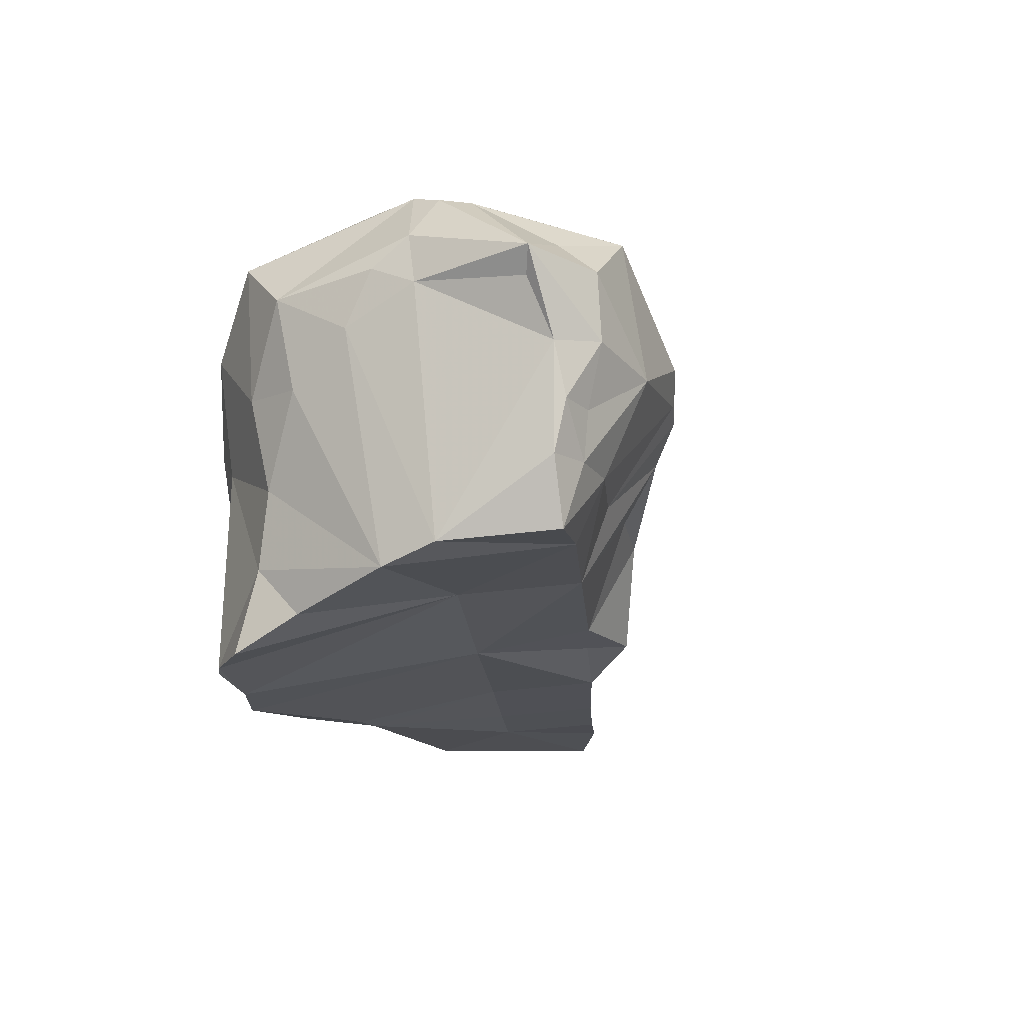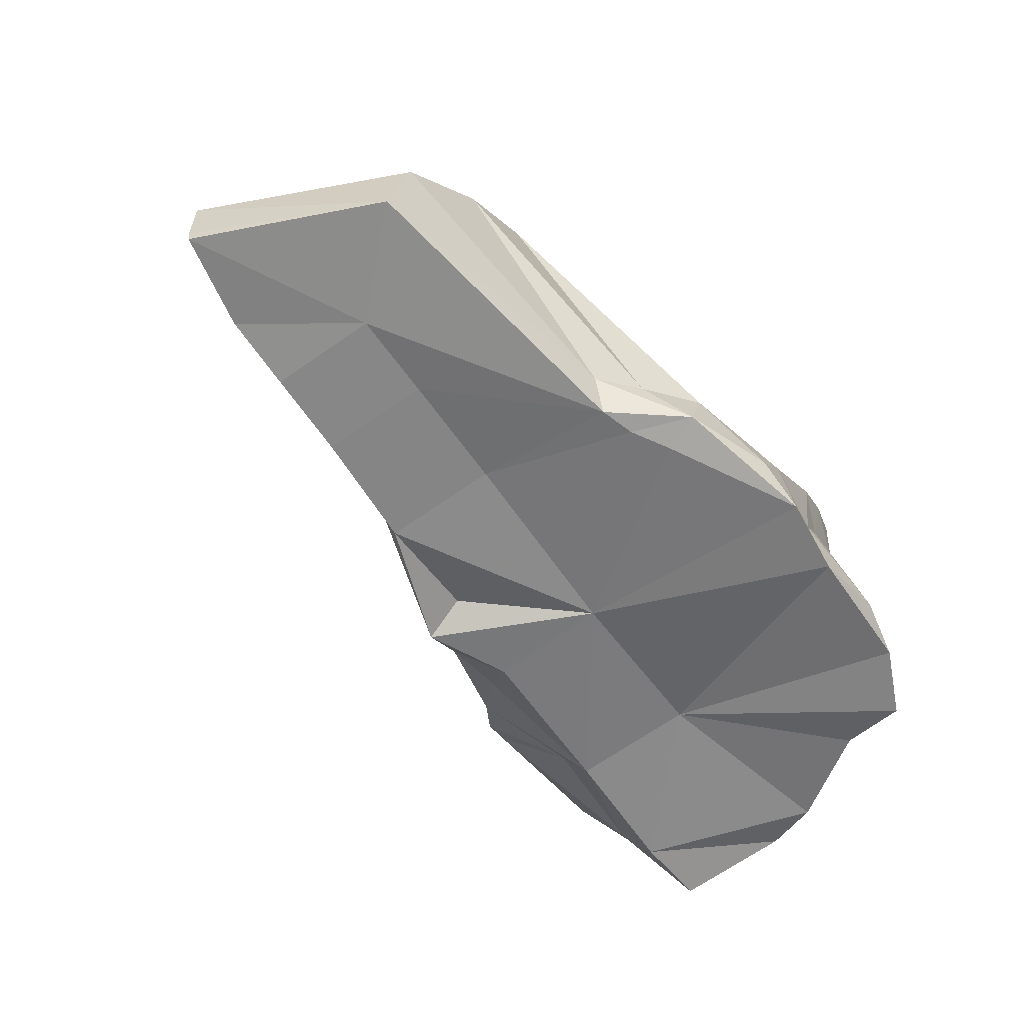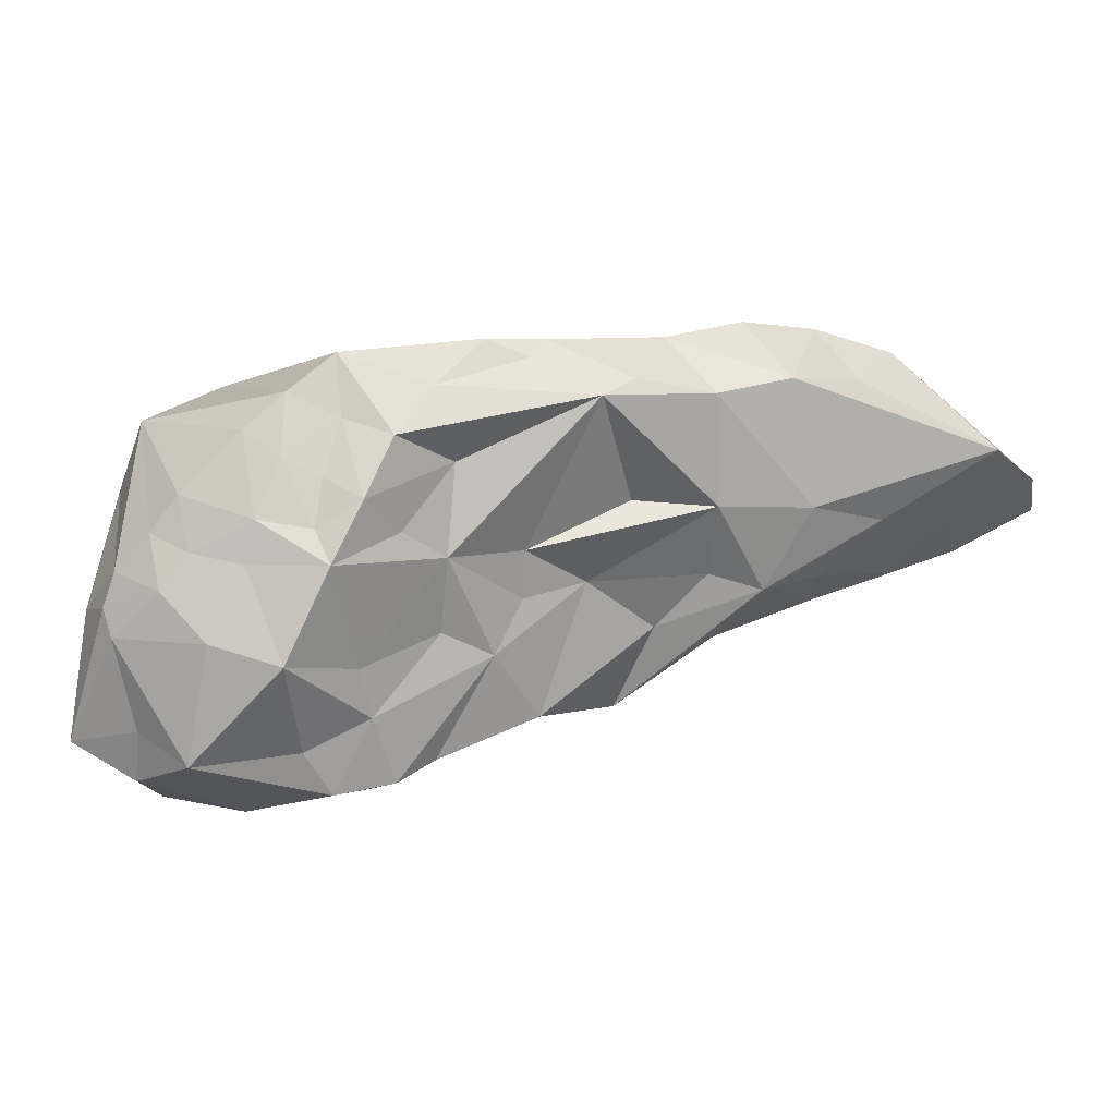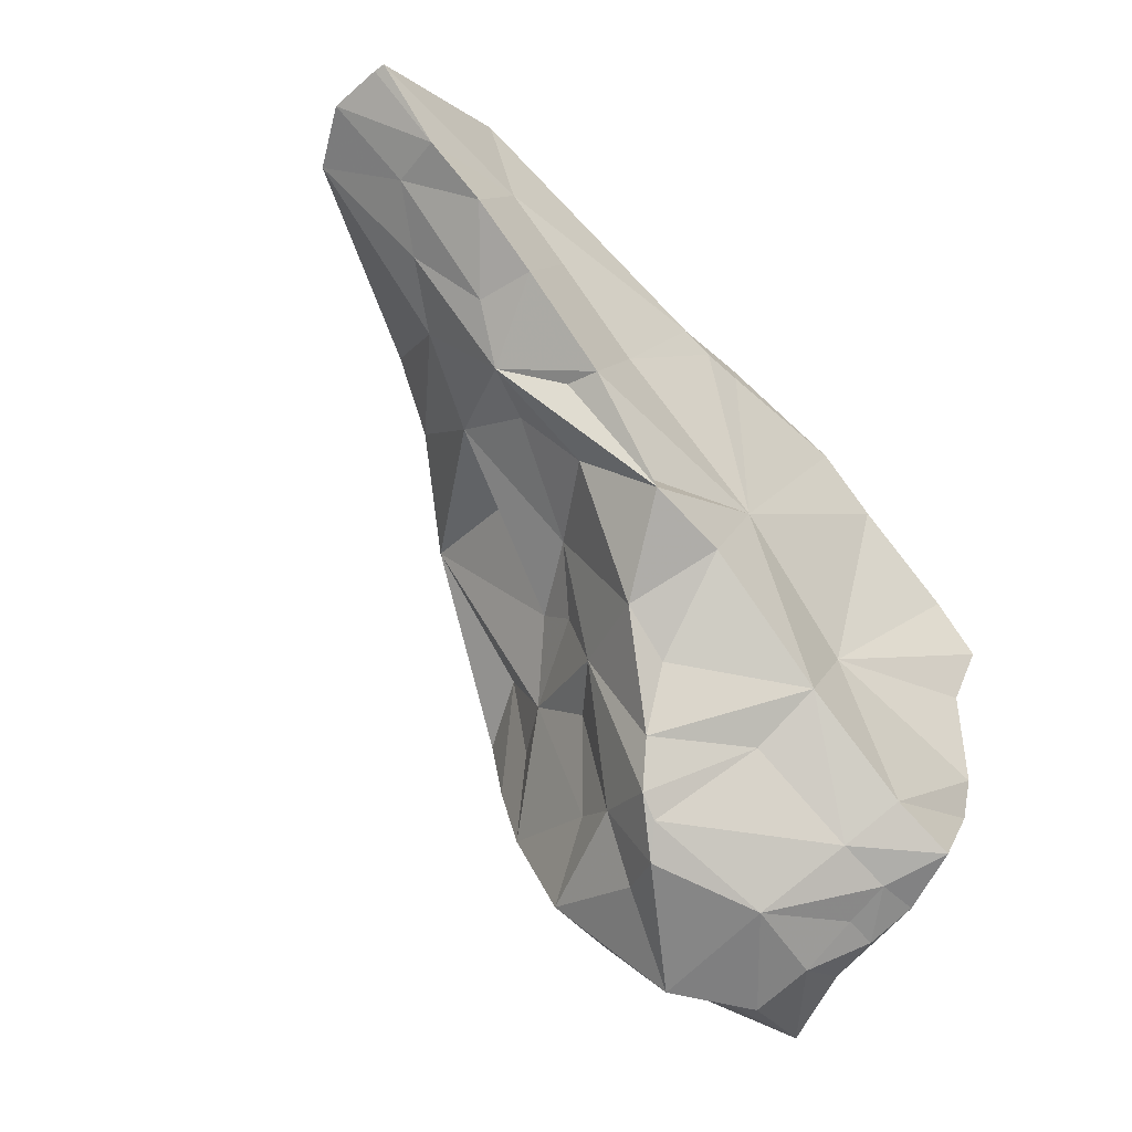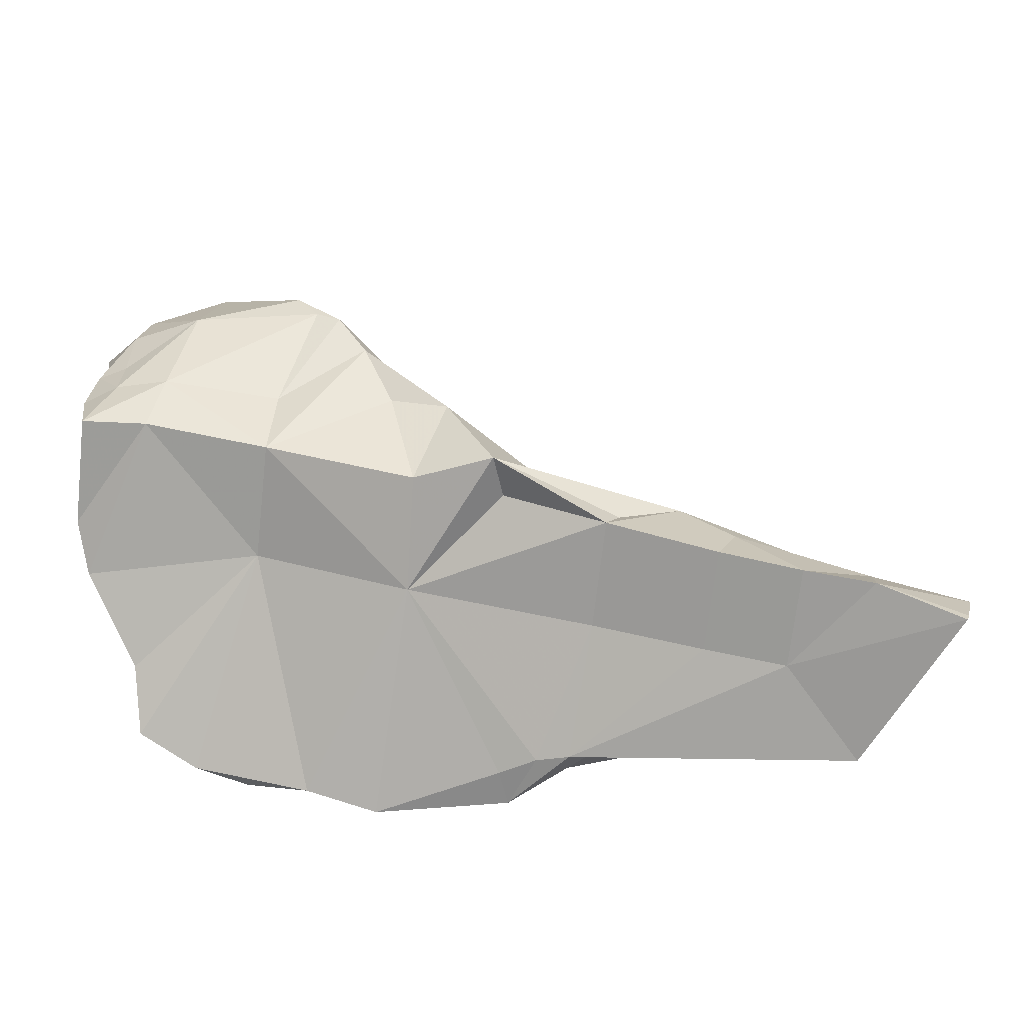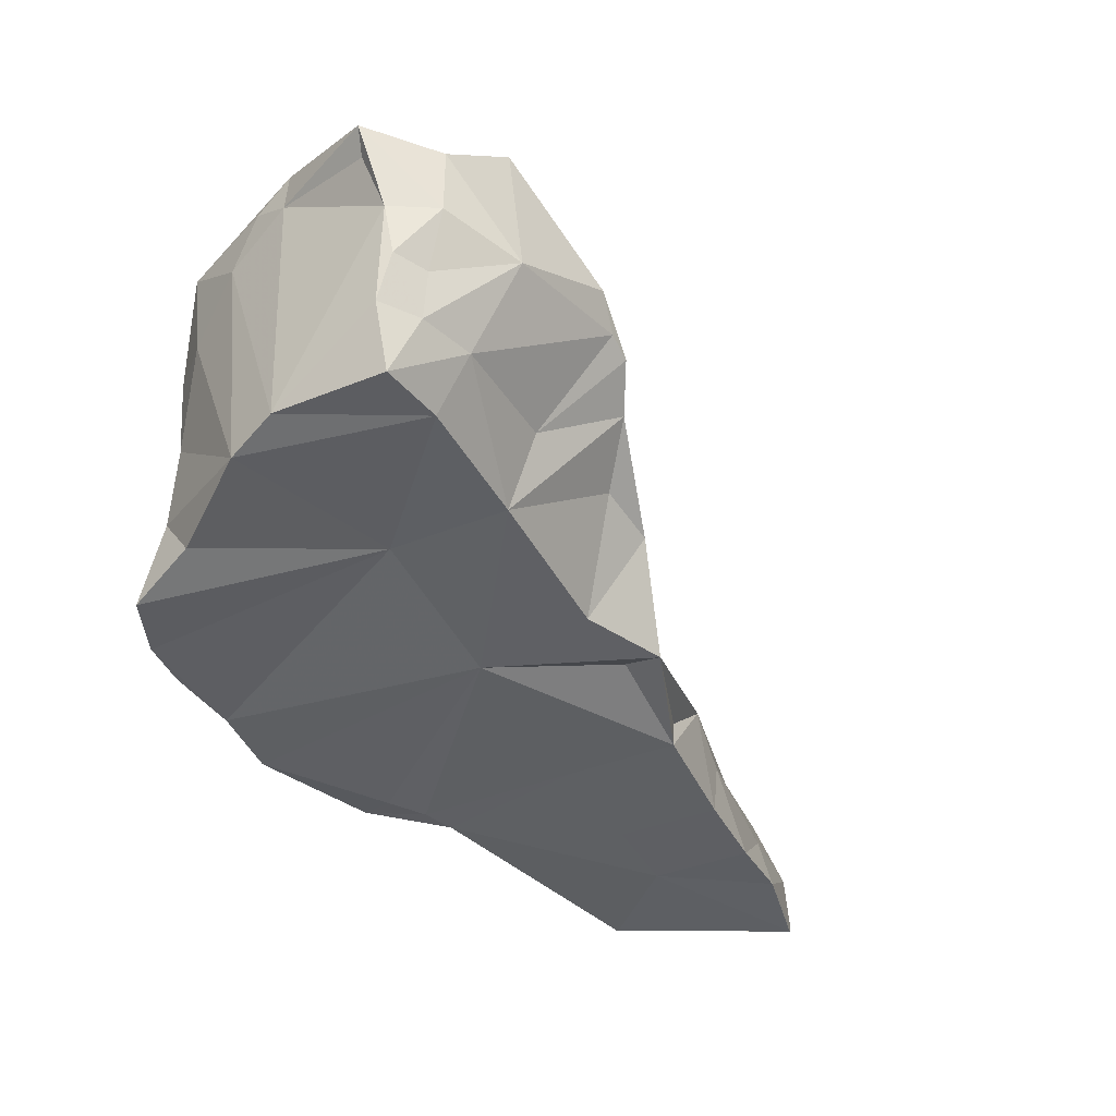
<metadata>
{"format":"obj","ext":"obj","renderer":"f3d","projection":"perspective","resolution":1024,"background":"white","views":[{"elev":-4.6,"azim":112.1,"up":"+Y"},{"elev":-76.7,"azim":-37.2,"up":"+Y"},{"elev":-13.5,"azim":-159.4,"up":"+Z"},{"elev":-71.4,"azim":-37.8,"up":"+Z"},{"elev":-65.3,"azim":-168.4,"up":"+Y"},{"elev":-26.5,"azim":135.0,"up":"+Y"}]}
</metadata>
<code>
g Alpha_138_Hull
o Alpha_138_Hull
v 4.005 10.69 11.97
v 3.361 10.57 11.75
v 3.693 10.67 12.62
v 1.924 8.87 13
v 1.039 9.322 14.18
v 2.368 9.535 12.82
v -0.3295 8.14 14.54
v -0.7557 7.372 14.71
v -0.5323 7.365 14.92
v 5.53 9.914 12.34
v 5.49 10.05 12.73
v 5.556 9.578 12.93
v -0.2307 6.963 13.01
v -0.05963 6.495 12.9
v -0.7405 6.313 13.13
v 0.2255 6.411 13.78
v -1.924 7.063 14.01
v -2.143 6.535 13.85
v -0.9059 6.646 15.18
v 1.16 6.67 13.48
v 2.749 7.028 12.98
v 1.894 6.378 14.58
v 1.591 6.334 14.58
v -0.4616 6.23 13.98
v -0.9219 6.006 14.93
v 1.732 7.102 11.89
v 0.2106 7.322 12.84
v 1.211 7.459 12.54
v 0.7458 7.016 12.65
v 3.461 6.511 14.91
v 2.236 6.416 14.99
v 2.254 6.414 14.66
v 3.034 6.679 15.03
v 1.397 6.588 14.73
v -0.3314 7.326 15.26
v 2.224 9.731 13.6
v 2.58 9.172 12.25
v 3.073 9.481 11.49
v 2.273 8.706 12.12
v 2.309 6.968 15.07
v 1.785 6.68 14.9
v 5.07 6.885 14.33
v 4.552 8.535 14.51
v 4.63 6.835 14.57
v 5.112 9.41 10.92
v 5.633 10.12 11.34
v 5.461 9.392 11.19
v 5.047 9.973 10.98
v 0.8288 9.069 14.39
v 1.529 9.393 14.72
v 0.1967 7.889 15.21
v 2.485 7.238 12
v 2.126 7.984 11.68
v 5.239 9.076 13.95
v 5.005 10.22 14.12
v 4.613 9.515 14.6
v 1.725 7.167 12.3
v 0.857 6.76 12.56
v 2.482 10.4 13.68
v 2.697 10.52 13.12
v 2.589 10 12.95
v 0.6576 7.56 12.97
v -2.028 5.981 13.71
v -1.333 6.203 13.32
v 0.772 8.408 14.97
v 3.057 10.56 13.34
v 2.927 10.49 13.85
v 3.387 10.67 13.52
v 4.352 10.32 11.01
v 5.734 7.847 12.06
v 5.53 8.511 11.16
v 5.442 8.945 11.1
v 3.456 9.41 10.86
v 3.267 9.121 10.94
v 3.054 9.003 11
v 3.592 10.72 12.98
v 3.721 10.73 13.76
v -1.342 6.644 13.49
v -0.8591 7.098 13.45
v 4.063 6.662 14.64
v 3.865 7.317 14.74
v 5.725 7.661 12.52
v 5.464 7.312 13.39
v 4.099 7.506 12.59
v -2.056 6.077 13.72
v 1.12 8.342 13.51
v 0.4005 8.057 13.45
v 3.312 7.315 15
v 3.051 9.784 11.86
v 4.119 7.911 14.67
v -0.3484 7.568 13.5
v 2.246 10.13 14.17
v 5.374 8.316 13.71
v 5.391 7.675 13.78
v 1.603 9.558 14.51
v 1.602 8.183 12.84
v 2.028 8.652 12.62
v 0.2591 8.531 14.35
v 4.898 10.24 11.36
v 4.948 10.64 12.1
v 4.888 10.74 12.64
v 5.414 10.31 12.44
v 5.02 10.68 12.35
v 1.941 9.789 14.65
v 3.106 10.57 12.89
v 2.639 8.182 11.59
v 4.416 9.186 10.79
v 4.187 10.74 12.75
v 4.429 10.77 12.42
v 3.773 7.603 11.59
v 4.844 7.856 11.24
v 3.377 10.65 14.08
v 4.266 10.81 13.24
v 4.203 8.732 14.8
v 5.539 9.895 11.39
v 2.837 8.669 11.23
v 2.974 10.52 14.42
v 5.149 8.875 11.03
v 2.945 10.59 12.56
v 5.486 9.116 13.43
v 3.886 8.251 14.9
v 4.539 10.78 12.94
v 4.68 8.382 11.06
v 3.674 8.241 11.39
v 5.169 8.467 11.05
v 5.408 9.874 13.63
v 5.51 6.994 13.92
v 3.56 9.8 11.17
v 5.428 7.938 11.13
f -129 -128 -127
f -126 -125 -124
f -123 -122 -121
f -120 -119 -118
f -117 -116 -115
f -114 -115 -116
f -113 -112 -111
f -110 -109 -108
f -114 -107 -106
f -105 -106 -107
f -104 -103 -102
f -101 -103 -104
f -100 -99 -98
f -97 -99 -100
f -108 -99 -107
f -96 -111 -105
f -95 -111 -96
f -124 -125 -94
f -98 -99 -108
f -93 -92 -91
f -90 -89 -99
f -88 -87 -86
f -85 -84 -83
f -85 -82 -84
f -81 -80 -125
f -95 -79 -123
f -78 -104 -77
f -107 -99 -96
f -89 -96 -99
f -76 -75 -74
f -95 -96 -89
f -95 -89 -79
f -73 -72 -104
f -94 -71 -70
f -69 -94 -70
f -123 -113 -122
f -68 -102 -103
f -101 -104 -72
f -77 -104 -102
f -103 -116 -117
f -103 -101 -72
f -116 -103 -72
f -110 -116 -72
f -110 -114 -116
f -110 -108 -107
f -109 -72 -73
f -110 -72 -109
f -105 -67 -106
f -66 -106 -67
f -79 -90 -65
f -121 -95 -123
f -64 -63 -62
f -61 -128 -129
f -118 -60 -120
f -59 -58 -83
f -109 -73 -104
f -109 -104 -78
f -57 -56 -55
f -57 -55 -92
f -54 -62 -53
f -52 -112 -113
f -51 -52 -113
f -50 -86 -49
f -117 -52 -51
f -115 -52 -117
f -48 -47 -46
f -96 -105 -107
f -111 -112 -105
f -66 -45 -112
f -66 -112 -52
f -44 -43 -125
f -49 -42 -100
f -66 -67 -45
f -93 -41 -92
f -40 -86 -87
f -114 -106 -115
f -115 -106 -66
f -115 -66 -52
f -89 -90 -79
f -105 -112 -45
f -67 -105 -45
f -39 -113 -123
f -51 -113 -39
f -110 -107 -114
f -122 -113 -111
f -60 -83 -120
f -60 -59 -83
f -125 -38 -71
f -95 -121 -122
f -95 -122 -111
f -42 -90 -97
f -80 -90 -42
f -108 -109 -98
f -39 -103 -51
f -117 -51 -103
f -48 -37 -36
f -48 -36 -47
f -125 -80 -35
f -94 -69 -124
f -126 -44 -125
f -102 -68 -34
f -33 -34 -126
f -81 -65 -80
f -79 -65 -123
f -32 -123 -65
f -126 -43 -44
f -84 -31 -30
f -29 -28 -27
f -65 -90 -80
f -34 -33 -91
f -77 -34 -91
f -26 -35 -80
f -37 -87 -36
f -25 -70 -64
f -24 -78 -77
f -125 -32 -81
f -125 -43 -32
f -23 -82 -85
f -34 -77 -102
f -65 -81 -32
f -103 -39 -43
f -103 -43 -68
f -34 -68 -43
f -126 -34 -43
f -129 -22 -21
f -39 -32 -43
f -39 -123 -32
f -20 -19 -46
f -62 -63 -18
f -82 -31 -84
f -31 -61 -30
f -94 -125 -71
f -124 -33 -126
f -91 -124 -93
f -91 -33 -124
f -38 -35 -26
f -125 -35 -38
f -25 -64 -62
f -54 -25 -62
f -120 -84 -28
f -17 -53 -75
f -19 -60 -48
f -46 -19 -48
f -61 -31 -82
f -23 -61 -82
f -61 -129 -30
f -76 -74 -87
f -87 -74 -16
f -83 -84 -15
f -120 -15 -84
f -77 -14 -24
f -77 -91 -14
f -54 -22 -127
f -38 -26 -13
f -85 -83 -58
f -12 -85 -58
f -128 -11 -127
f -60 -118 -48
f -10 -48 -118
f -54 -53 -17
f -129 -21 -30
f -21 -27 -30
f -26 -9 -16
f -86 -40 -49
f -129 -127 -22
f -70 -63 -64
f -70 -71 -63
f -62 -18 -53
f -27 -84 -30
f -27 -28 -84
f -22 -8 -21
f -21 -8 -29
f -29 -27 -21
f -75 -18 -74
f -53 -18 -75
f -13 -26 -16
f -8 -17 -75
f -7 -19 -20
f -7 -20 -6
f -5 -58 -59
f -12 -58 -5
f -119 -120 -28
f -11 -54 -127
f -11 -25 -54
f -71 -38 -13
f -63 -71 -13
f -63 -13 -18
f -74 -13 -16
f -18 -13 -74
f -14 -6 -20
f -24 -14 -20
f -4 -28 -29
f -4 -119 -28
f -11 -70 -25
f -11 -69 -70
f -75 -29 -8
f -75 -4 -29
f -78 -24 -20
f -56 -7 -6
f -56 -23 -7
f -4 -75 -76
f -120 -83 -15
f -37 -76 -87
f -85 -12 -23
f -10 -4 -76
f -118 -4 -10
f -119 -4 -118
f -22 -17 -8
f -100 -42 -97
f -26 -80 -9
f -40 -16 -9
f -40 -87 -16
f -37 -10 -76
f -37 -48 -10
f -36 -87 -88
f -109 -20 -46
f -78 -20 -109
f -54 -17 -22
f -128 -92 -41
f -90 -99 -97
f -98 -109 -100
f -49 -9 -42
f -49 -40 -9
f -80 -42 -9
f -100 -50 -49
f -100 -109 -50
f -55 -6 -14
f -50 -109 -46
f -50 -46 -88
f -50 -88 -86
f -36 -3 -47
f -36 -88 -3
f -3 -88 -46
f -47 -3 -46
f -128 -41 -11
f -69 -11 -124
f -41 -124 -11
f -93 -124 -41
f -55 -91 -92
f -55 -14 -91
f -128 -2 -92
f -128 -61 -2
f -23 -12 -5
f -7 -23 -5
f -56 -6 -55
f -2 -57 -92
f -1 -59 -60
f -57 -61 -23
f -2 -61 -57
f -56 -57 -23
f -19 -1 -60
f -1 -7 -5
f -19 -7 -1
f -5 -59 -1

</code>
